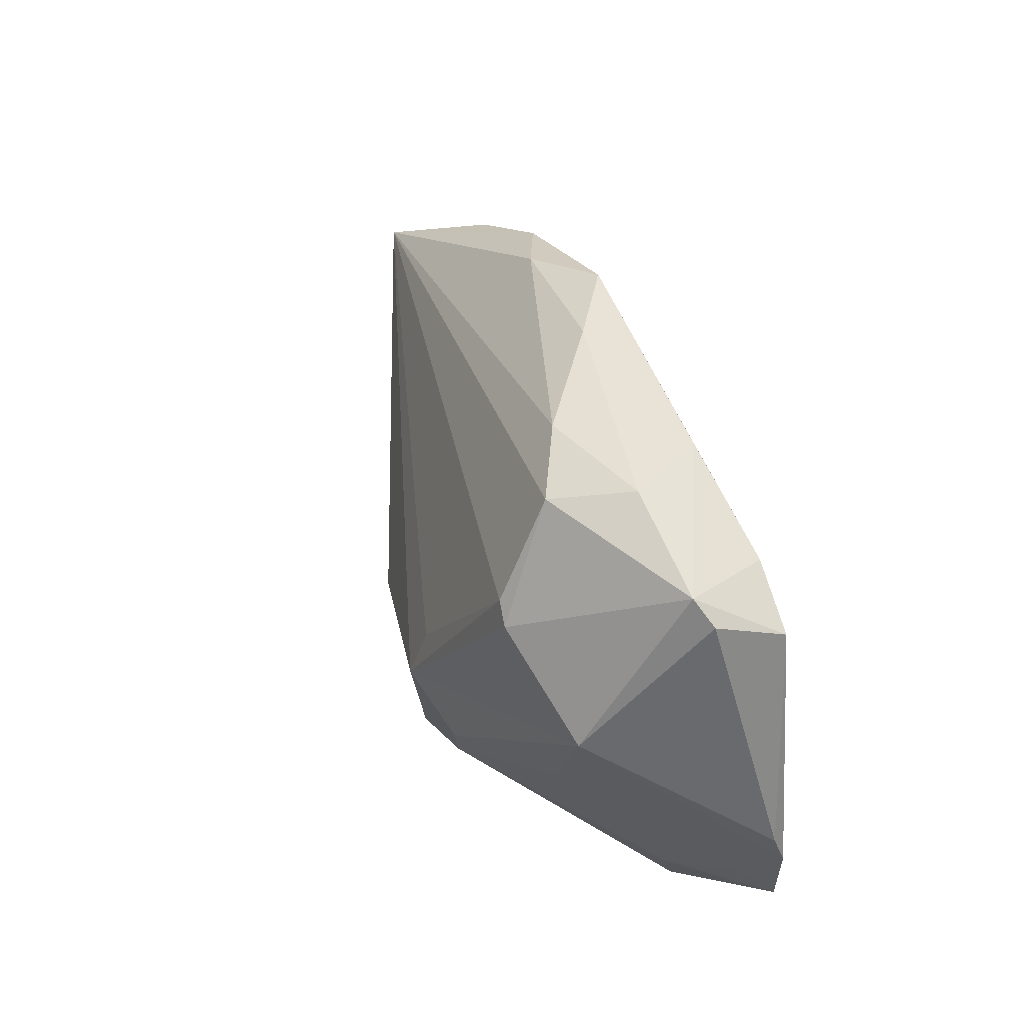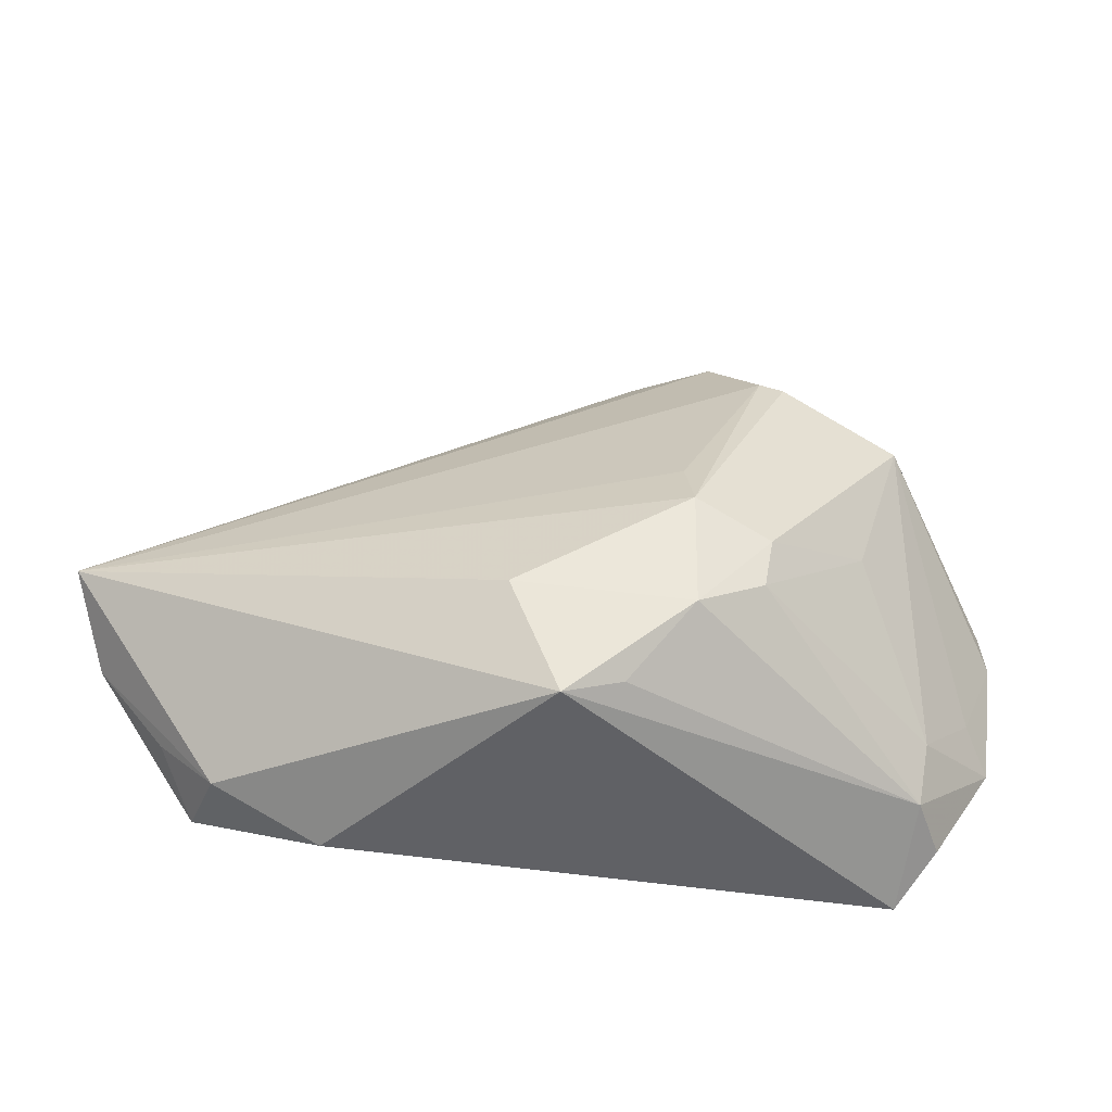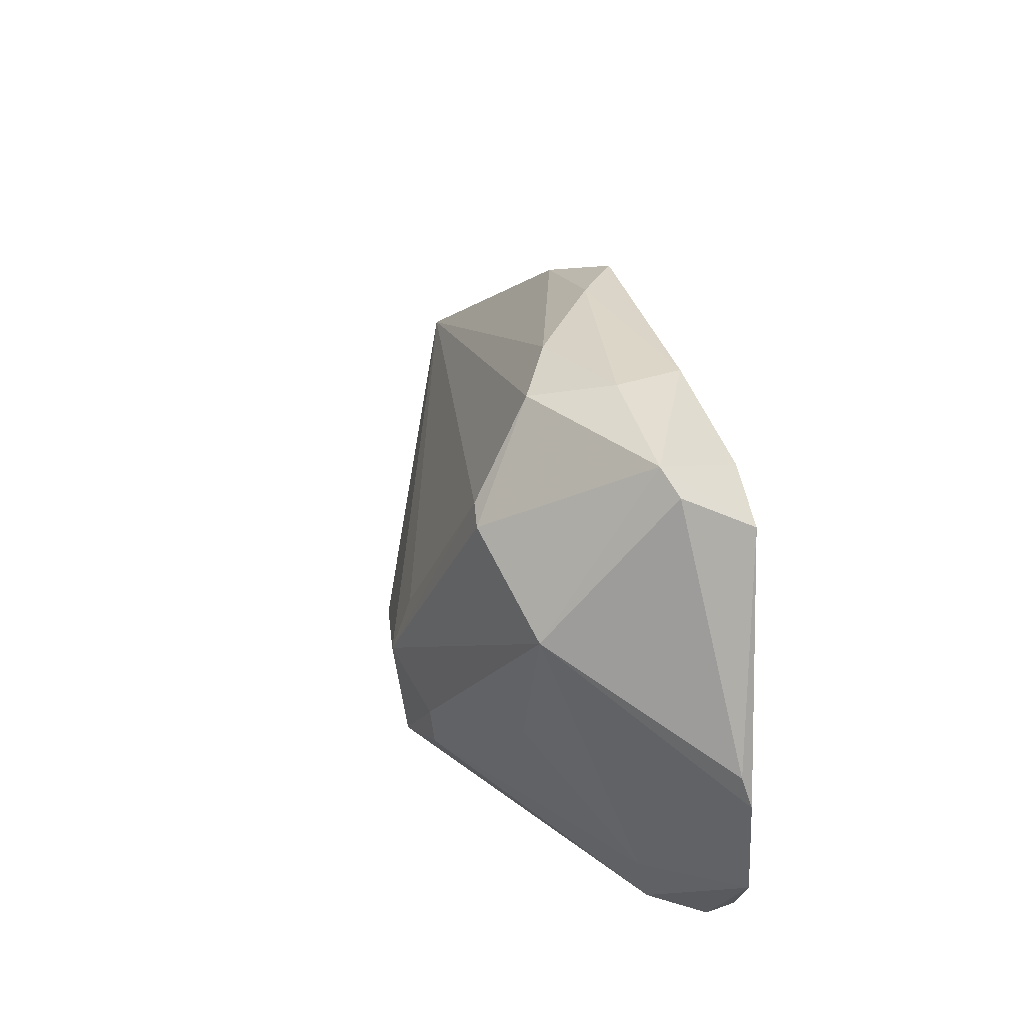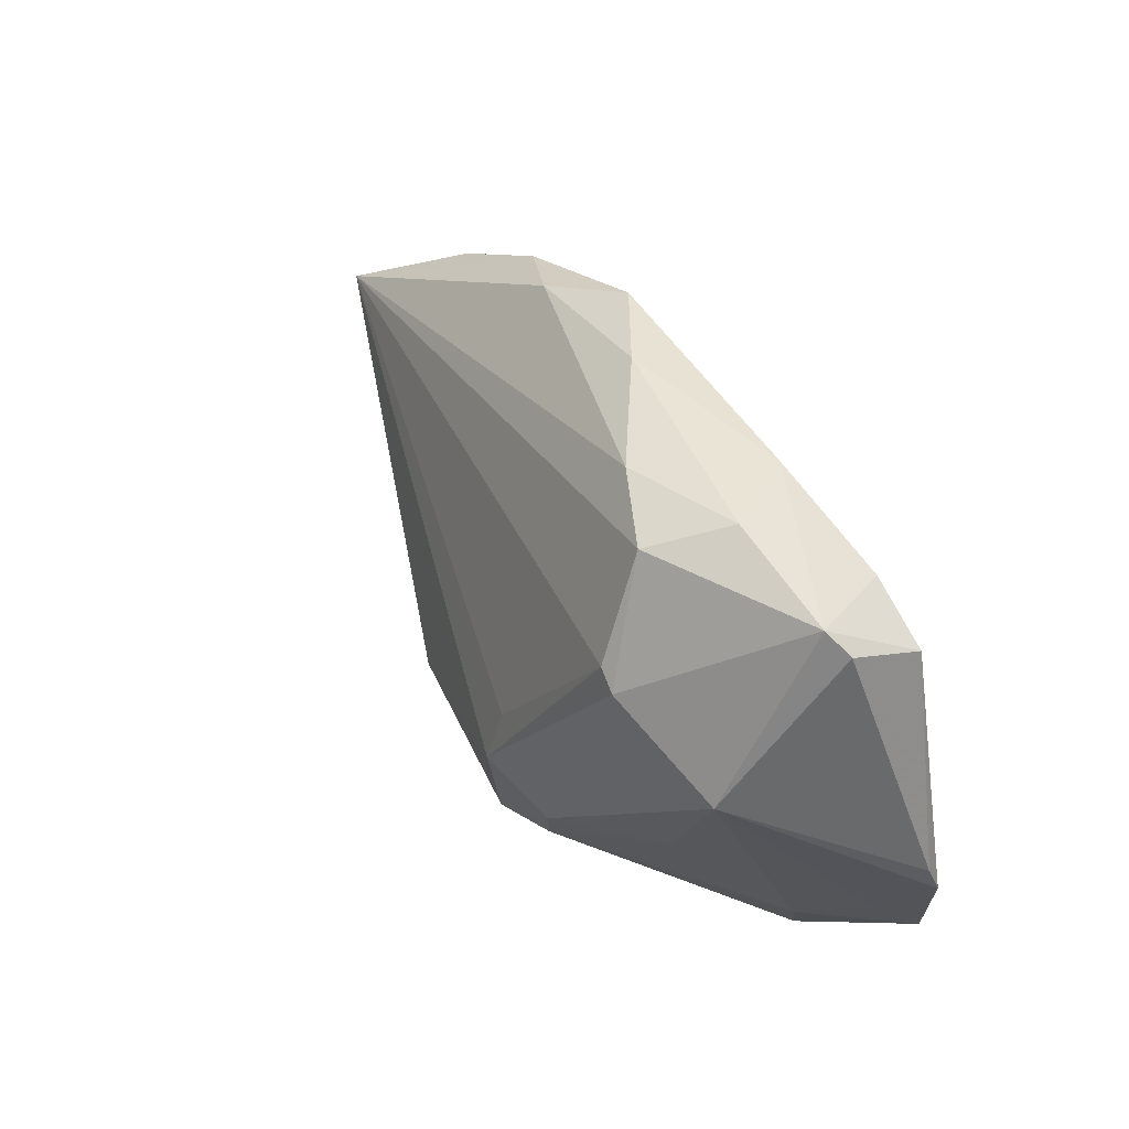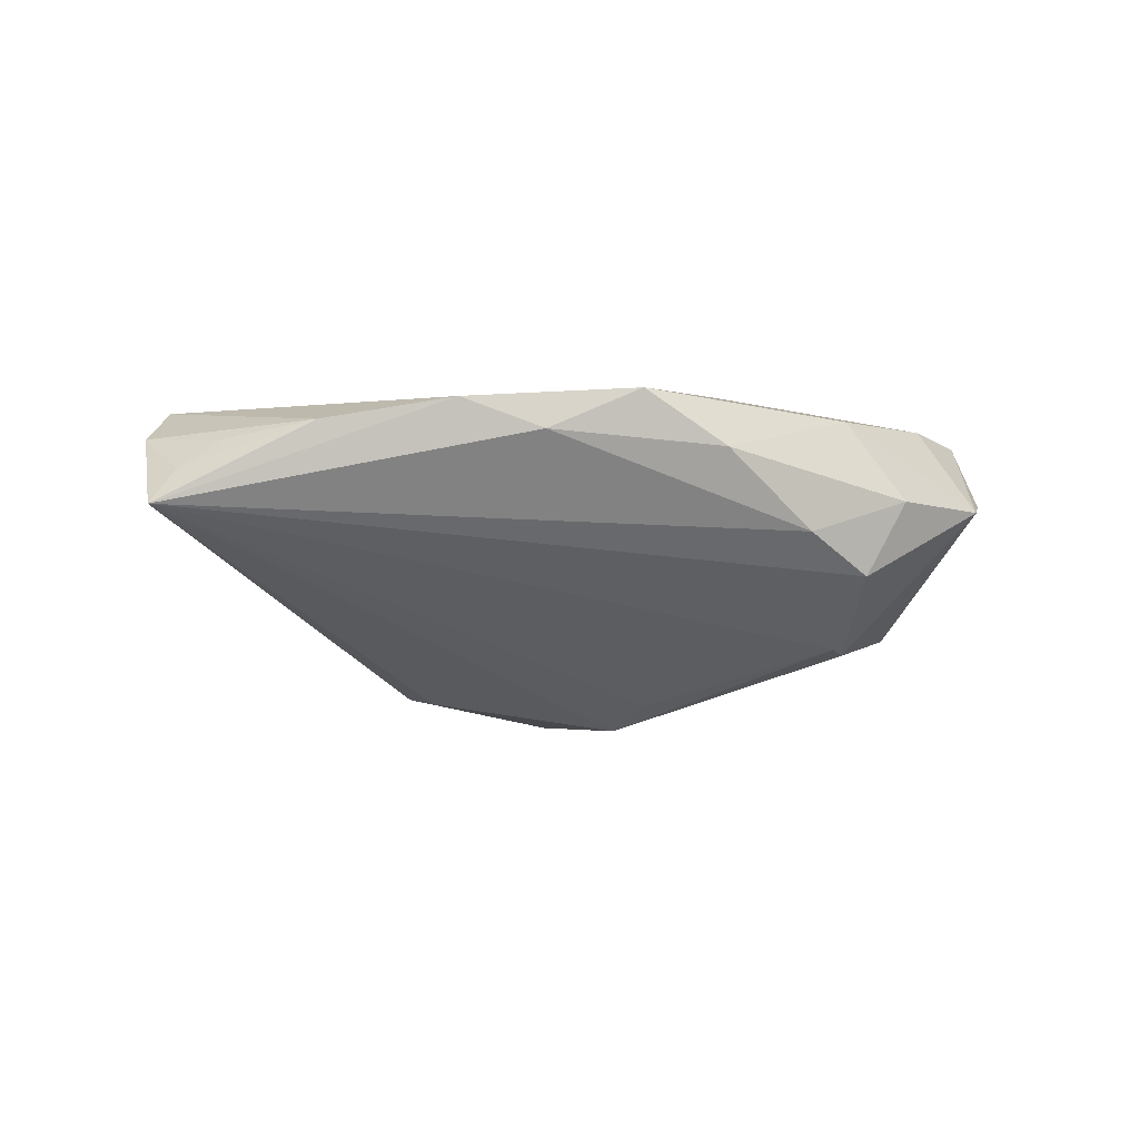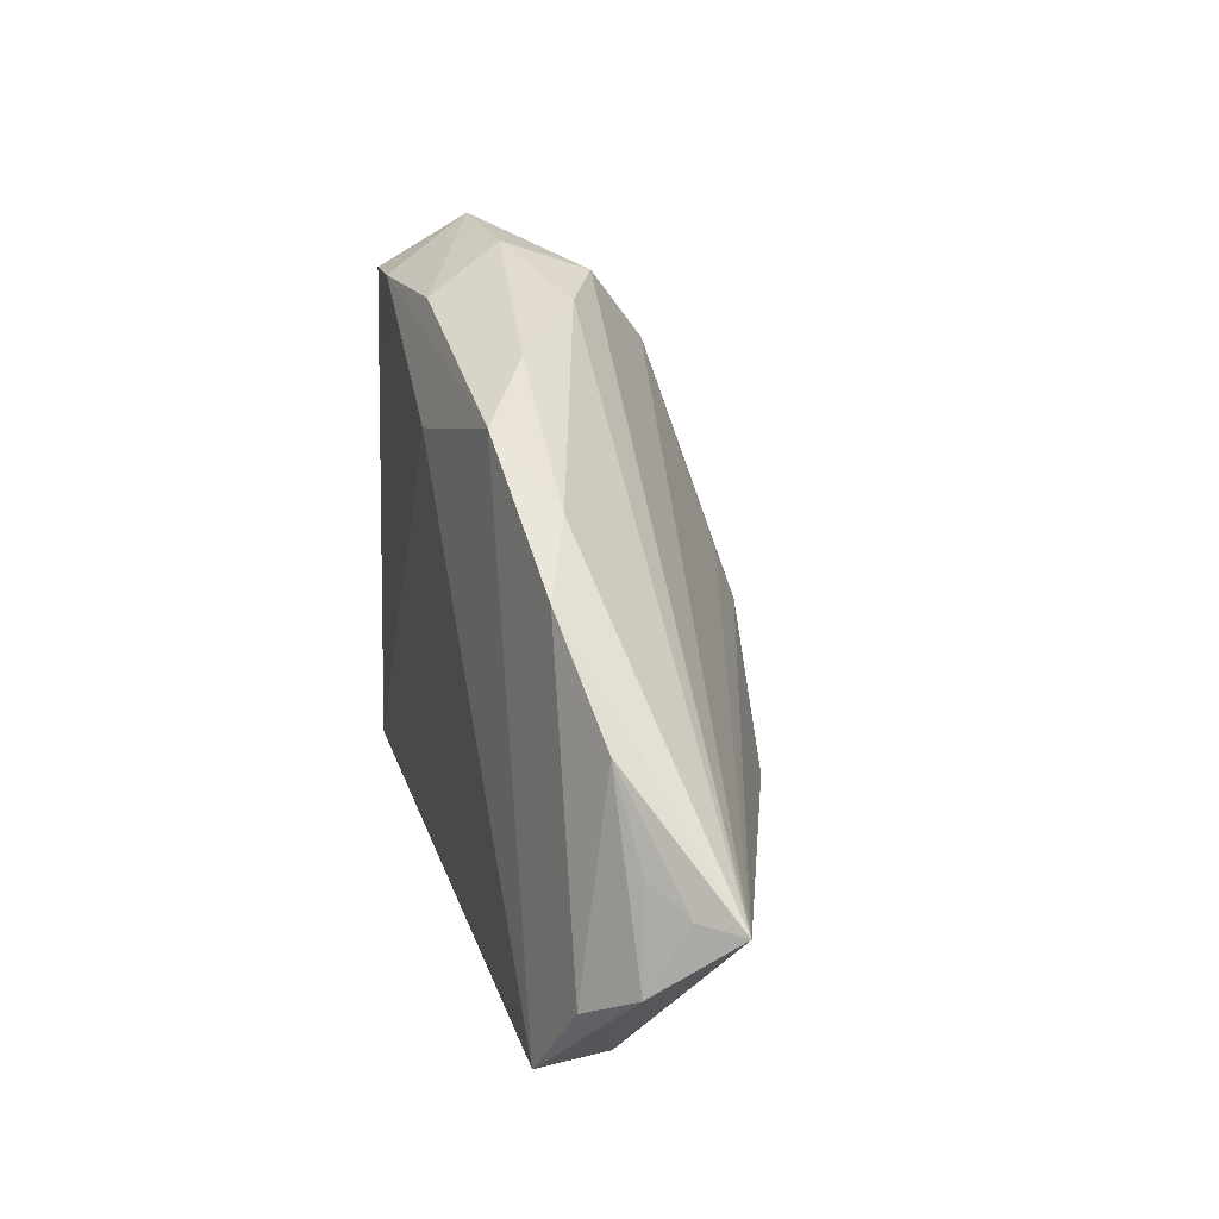
<metadata>
{"format":"obj","ext":"obj","renderer":"f3d","projection":"perspective","resolution":1024,"background":"white","views":[{"elev":56.8,"azim":-110.0,"up":"+Y"},{"elev":-44.1,"azim":174.2,"up":"+Y"},{"elev":38.3,"azim":-103.8,"up":"+Y"},{"elev":58.0,"azim":-121.3,"up":"+Y"},{"elev":-10.3,"azim":140.4,"up":"+Z"},{"elev":26.6,"azim":74.8,"up":"+Y"}]}
</metadata>
<code>
v -0.03953 0.01395 -0.006711
v -0.01255 -0.0008054 -0.01558
v 0.03874 -0.0274 0.01807
v -0.02333 0.02102 -0.009938
v -0.04029 0.02584 0.01611
v -0.02177 -0.01052 -0.01536
v 0.05354 -0.00589 0.001771
v -0.03642 0.03257 0.006545
v 0.0364 -0.0285 0.009588
v -0.005736 0.02017 0.01807
v -0.01867 0.03085 -0.002995
v -0.03385 -0.004191 -0.007015
v -0.04076 -0.02778 0.006458
v 0.0008481 -0.03157 -0.01296
v -0.02274 0.03356 0.005903
v 0.05039 -0.005464 0.006049
v -0.009824 0.03086 0.001148
v -0.02601 0.01979 -0.0103
v 0.04261 -0.02207 0.01176
v -0.0516 -0.01668 0.01458
v 0.04634 -0.002841 0.009416
v -0.005851 -0.02915 -0.01235
v 0.05028 -0.013 0.01063
v 0.006458 -0.01866 -0.01511
v -0.02077 -0.0164 -0.01468
v 0.02087 0.02129 0.01001
v 0.04034 0.006383 0.01082
v -0.03935 0.03044 0.007976
v -0.05259 0.002235 0.01207
v -0.01315 -0.007329 -0.01807
v -0.01306 -0.02103 -0.01655
v 0.04502 -0.01717 0.01525
v -0.01672 0.03003 0.01505
v -0.04197 -0.02057 0.004754
v -0.03182 0.02773 0.0166
v -0.03966 -0.03356 0.01807
v -0.05354 -0.001512 0.01311
v 0.02879 0.01616 0.0133
v 0.02424 -0.03356 0.01269
v -0.04391 -0.02913 0.01292
v -0.04873 -0.01291 0.01029
v 0.01156 0.02668 0.01504
v 0.002004 0.02988 0.009335
f 39 36 14
f 28 1 29
f 5 28 29
f 23 7 16
f 37 5 29
f 29 1 37
f 36 10 35
f 35 5 36
f 24 7 14
f 24 30 7
f 14 36 13
f 42 35 10
f 42 33 35
f 9 39 14
f 14 7 9
f 9 7 23
f 23 19 9
f 36 39 3
f 39 9 3
f 3 10 36
f 3 9 19
f 3 42 10
f 3 19 23
f 28 5 8
f 5 35 8
f 35 33 8
f 1 28 8
f 18 30 1
f 18 4 30
f 1 8 18
f 7 30 2
f 2 4 7
f 30 4 2
f 14 13 22
f 36 5 20
f 5 37 20
f 1 12 34
f 13 20 34
f 12 25 34
f 34 25 13
f 42 3 38
f 33 42 43
f 17 7 11
f 7 4 11
f 4 18 11
f 11 18 8
f 1 30 6
f 6 12 1
f 6 25 12
f 31 22 13
f 13 25 31
f 14 22 31
f 31 24 14
f 30 24 31
f 31 6 30
f 25 6 31
f 40 13 36
f 36 20 40
f 40 20 13
f 41 37 1
f 41 20 37
f 1 34 41
f 41 34 20
f 27 16 7
f 7 38 27
f 15 8 33
f 33 43 15
f 15 43 17
f 17 11 15
f 15 11 8
f 26 38 7
f 26 7 17
f 17 43 26
f 42 38 26
f 26 43 42
f 23 16 21
f 21 27 23
f 16 27 21
f 32 38 3
f 32 27 38
f 32 3 23
f 23 27 32

</code>
